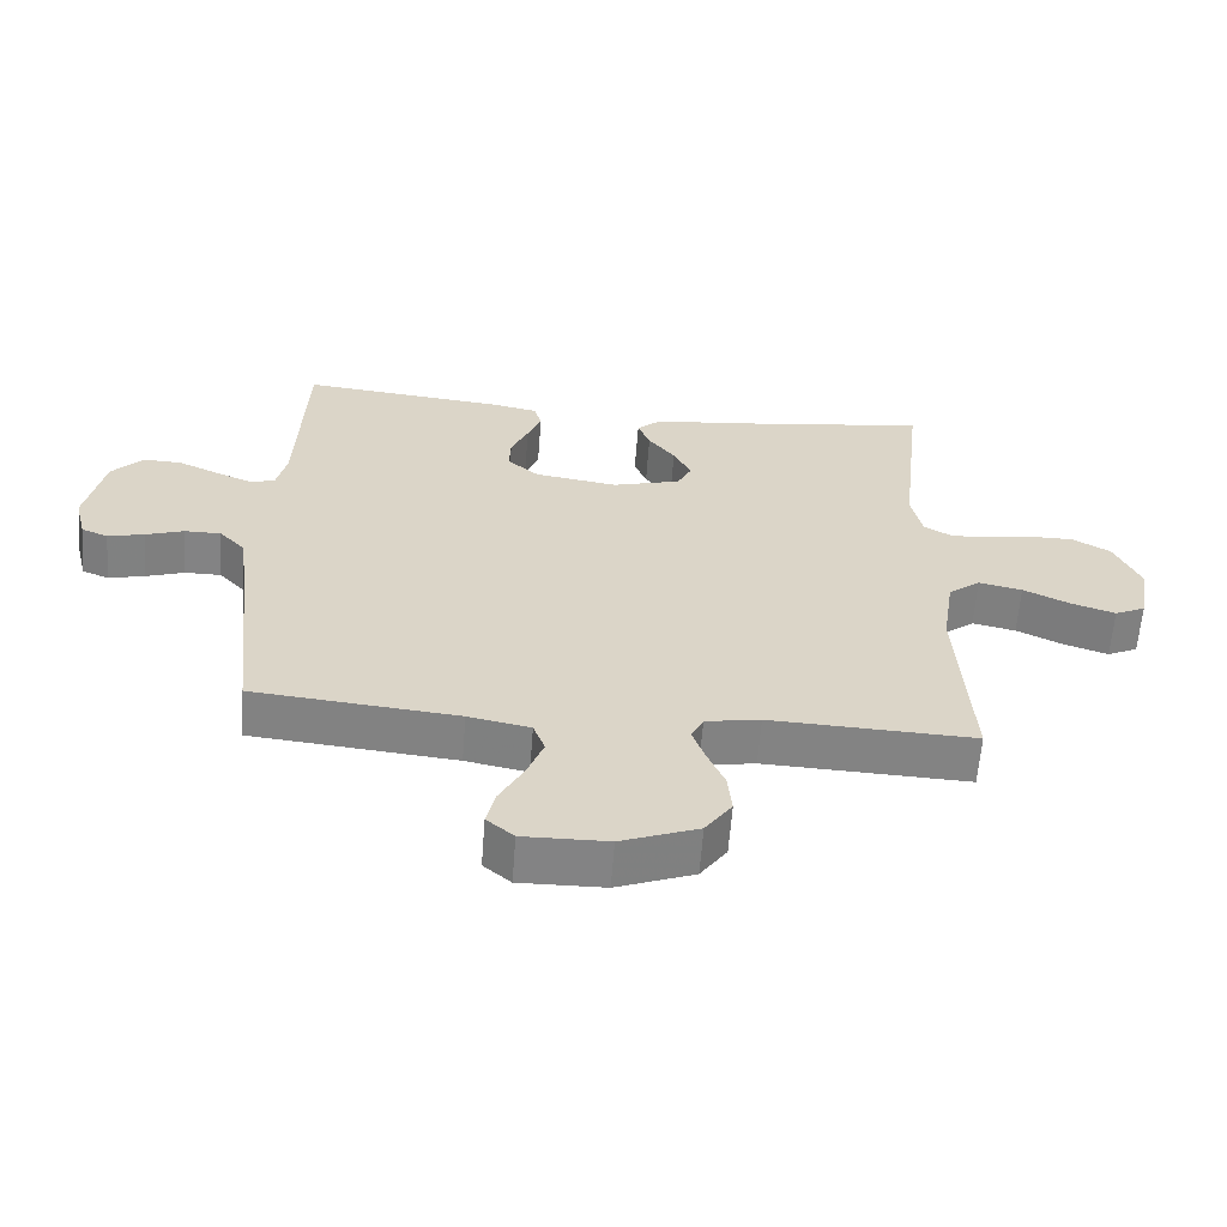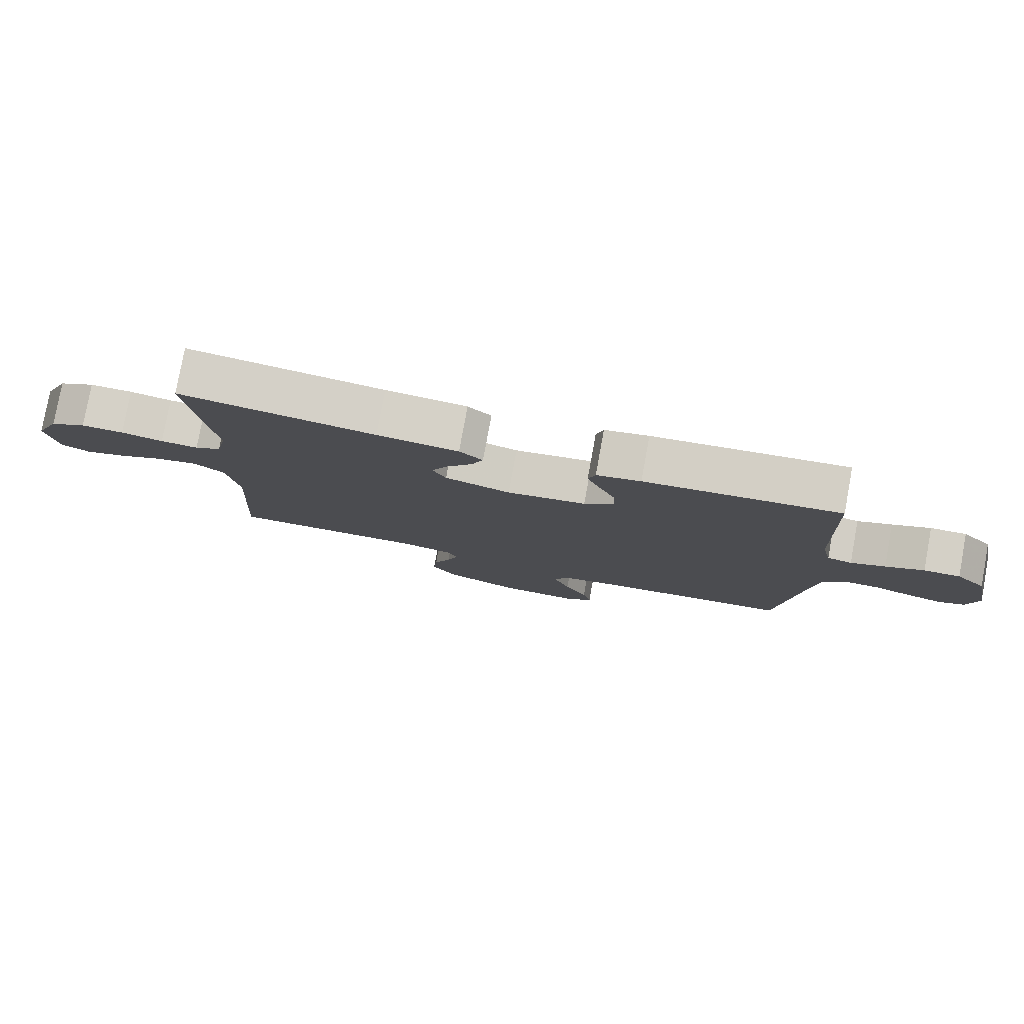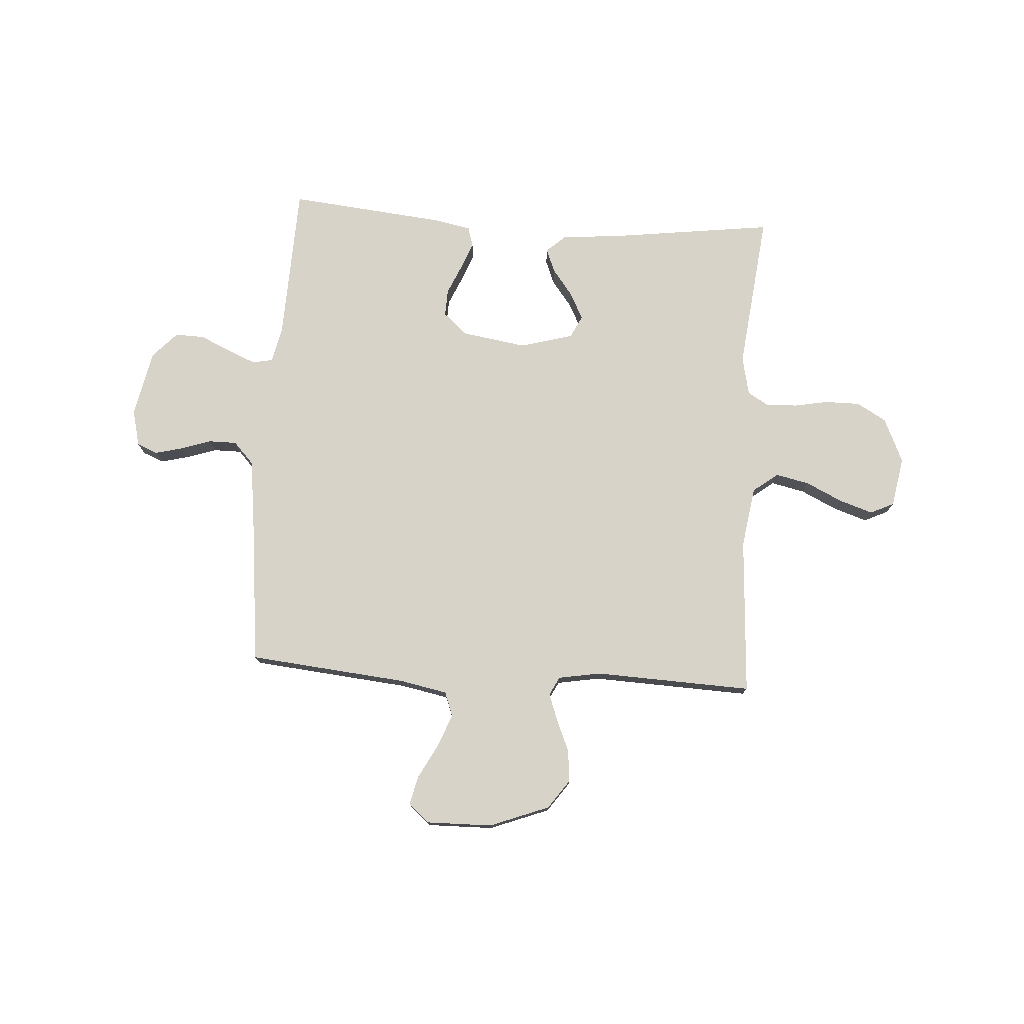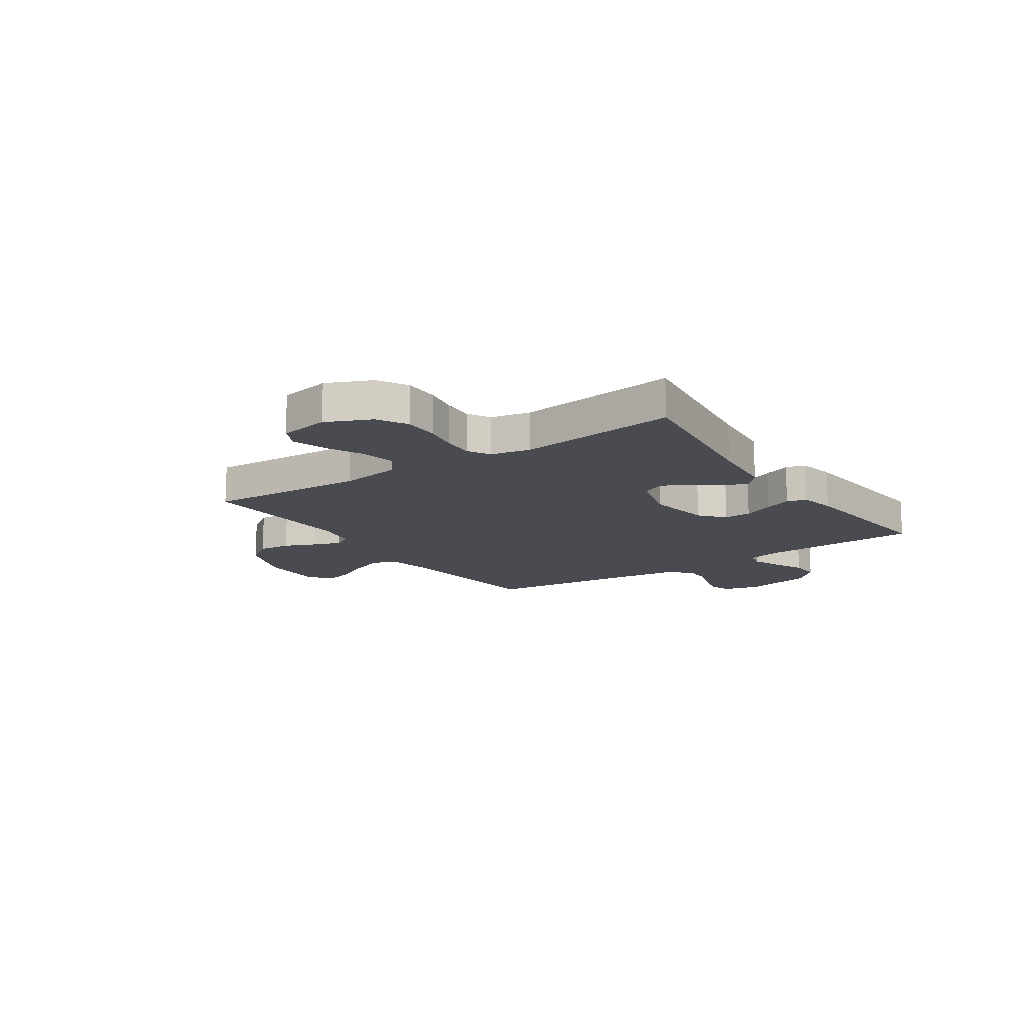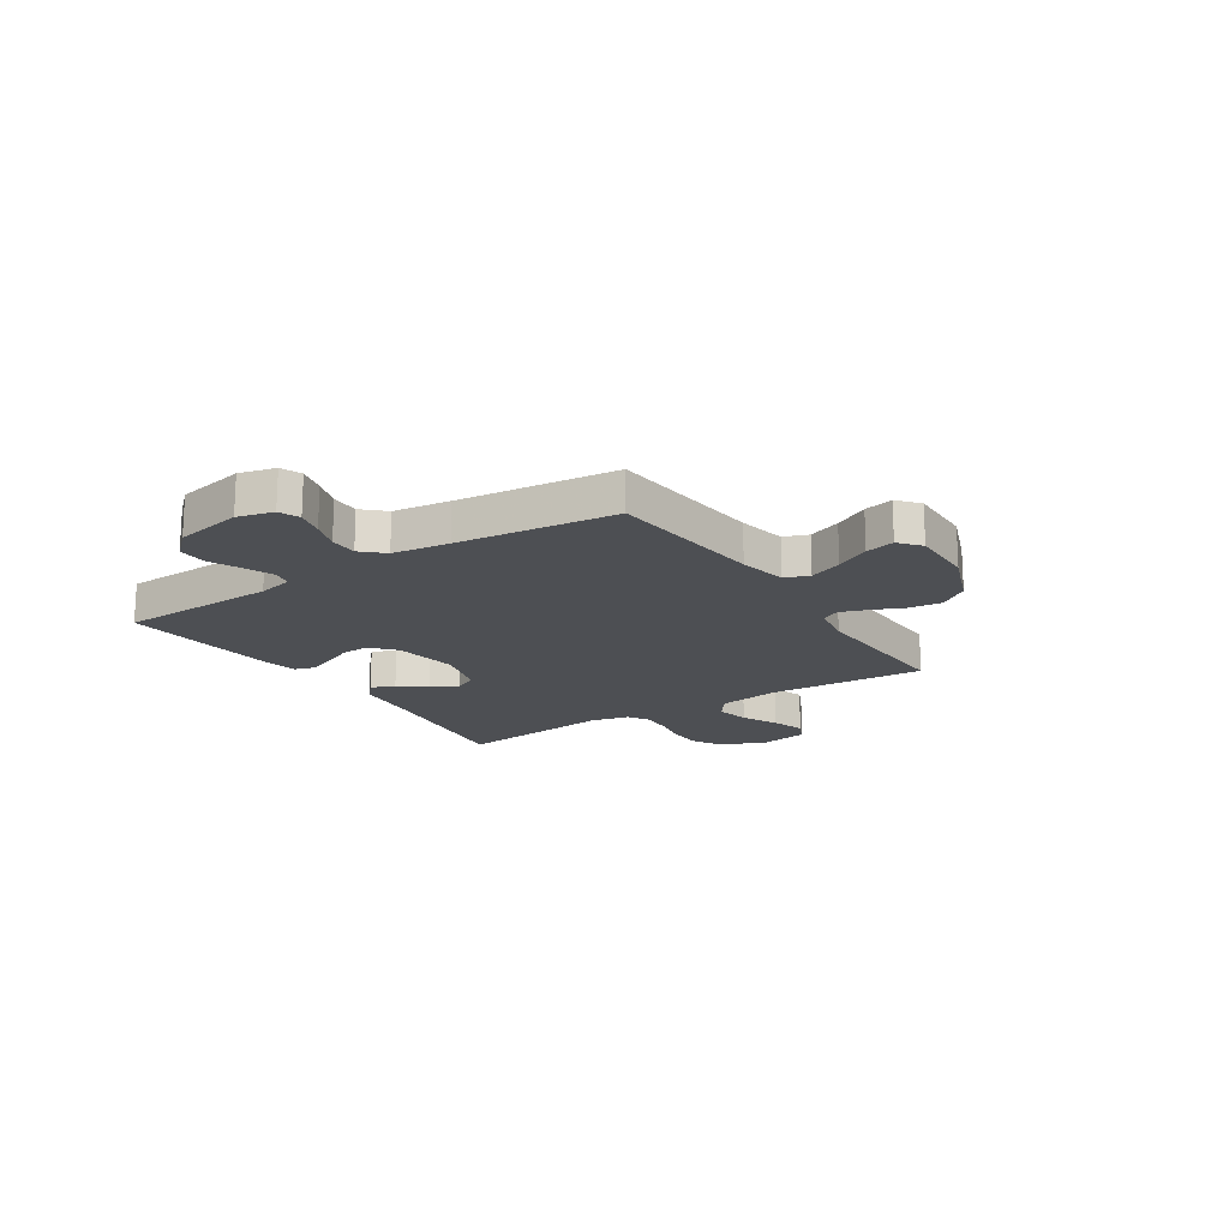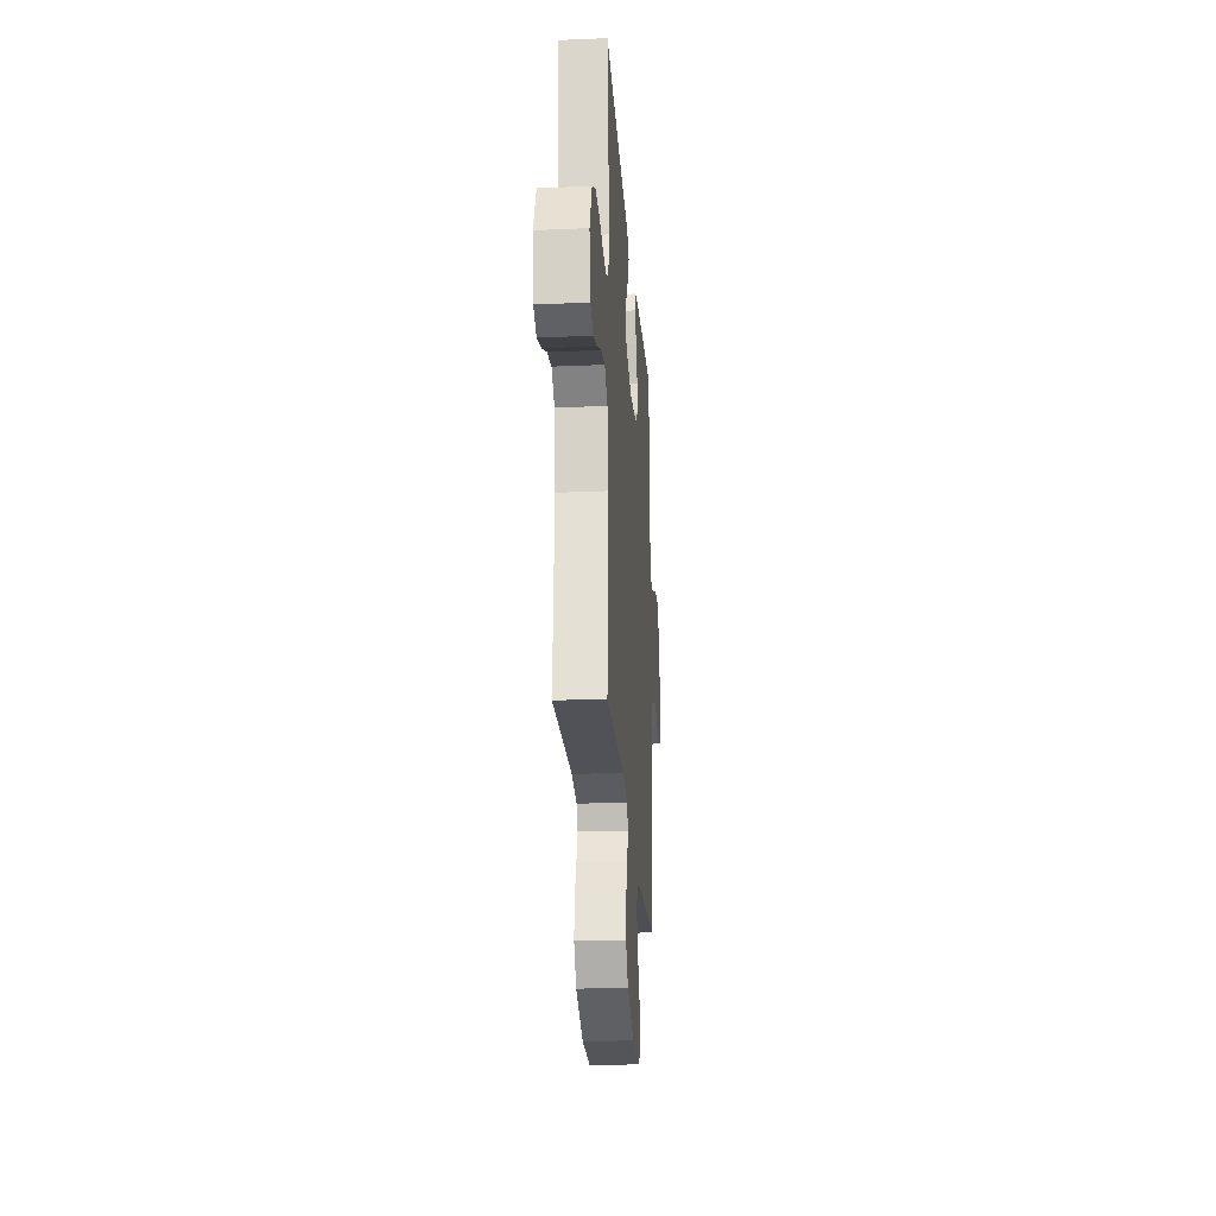
<metadata>
{"format":"obj","ext":"obj","renderer":"f3d","projection":"perspective","resolution":1024,"background":"white","views":[{"elev":-61.1,"azim":175.7,"up":"+Z"},{"elev":79.4,"azim":10.4,"up":"+Z"},{"elev":76.5,"azim":-176.3,"up":"+Y"},{"elev":-14.4,"azim":-55.8,"up":"+Y"},{"elev":-17.6,"azim":123.0,"up":"+Y"},{"elev":-23.8,"azim":-85.9,"up":"+Z"}]}
</metadata>
<code>
v 0.5 0.07 -0.5
v 0.2 0.07 -0.529
v 0.109 0.07 -0.547
v 0.092 0.07 -0.593
v 0.116 0.07 -0.655
v 0.151 0.07 -0.72
v 0.164 0.07 -0.775
v 0.124 0.07 -0.809
v 0 0.07 -0.807
v -0.113 0.07 -0.764
v -0.152 0.07 -0.709
v -0.146 0.07 -0.648
v -0.12 0.07 -0.588
v -0.102 0.07 -0.537
v -0.12 0.07 -0.502
v -0.2 0.07 -0.488
v -0.5 0.07 -0.5
v -0.482 0.07 -0.2
v -0.5 0.07 -0.084
v -0.547 0.07 -0.048
v -0.611 0.07 -0.062
v -0.68 0.07 -0.095
v -0.744 0.07 -0.116
v -0.789 0.07 -0.095
v -0.806 0.07 0
v -0.768 0.07 0.085
v -0.712 0.07 0.117
v -0.646 0.07 0.117
v -0.581 0.07 0.105
v -0.523 0.07 0.102
v -0.482 0.07 0.126
v -0.466 0.07 0.2
v -0.5 0.07 0.5
v -0.2 0.07 0.461
v -0.075 0.07 0.449
v -0.039 0.07 0.417
v -0.057 0.07 0.372
v -0.096 0.07 0.321
v -0.122 0.07 0.27
v -0.101 0.07 0.228
v 0 0.07 0.2
v 0.122 0.07 0.219
v 0.168 0.07 0.259
v 0.166 0.07 0.311
v 0.141 0.07 0.368
v 0.121 0.07 0.419
v 0.132 0.07 0.456
v 0.2 0.07 0.47
v 0.5 0.07 0.5
v 0.511 0.07 0.2
v 0.526 0.07 0.134
v 0.564 0.07 0.126
v 0.617 0.07 0.148
v 0.676 0.07 0.175
v 0.732 0.07 0.177
v 0.778 0.07 0.128
v 0.804 0.07 0
v 0.787 0.07 -0.068
v 0.748 0.07 -0.084
v 0.695 0.07 -0.071
v 0.638 0.07 -0.052
v 0.585 0.07 -0.052
v 0.547 0.07 -0.093
v 0.533 0.07 -0.2
v 0.5 0 -0.5
v 0.2 0 -0.529
v 0.109 0 -0.547
v 0.092 0 -0.593
v 0.116 0 -0.655
v 0.151 0 -0.72
v 0.164 0 -0.775
v 0.124 0 -0.809
v 0 0 -0.807
v -0.113 0 -0.764
v -0.152 0 -0.709
v -0.146 0 -0.648
v -0.12 0 -0.588
v -0.102 0 -0.537
v -0.12 0 -0.502
v -0.2 0 -0.488
v -0.5 0 -0.5
v -0.482 0 -0.2
v -0.5 0 -0.084
v -0.547 0 -0.048
v -0.611 0 -0.062
v -0.68 0 -0.095
v -0.744 0 -0.116
v -0.789 0 -0.095
v -0.806 0 0
v -0.768 0 0.085
v -0.712 0 0.117
v -0.646 0 0.117
v -0.581 0 0.105
v -0.523 0 0.102
v -0.482 0 0.126
v -0.466 0 0.2
v -0.5 0 0.5
v -0.2 0 0.461
v -0.075 0 0.449
v -0.039 0 0.417
v -0.057 0 0.372
v -0.096 0 0.321
v -0.122 0 0.27
v -0.101 0 0.228
v 0 0 0.2
v 0.122 0 0.219
v 0.168 0 0.259
v 0.166 0 0.311
v 0.141 0 0.368
v 0.121 0 0.419
v 0.132 0 0.456
v 0.2 0 0.47
v 0.5 0 0.5
v 0.511 0 0.2
v 0.526 0 0.134
v 0.564 0 0.126
v 0.617 0 0.148
v 0.676 0 0.175
v 0.732 0 0.177
v 0.778 0 0.128
v 0.804 0 0
v 0.787 0 -0.068
v 0.748 0 -0.084
v 0.695 0 -0.071
v 0.638 0 -0.052
v 0.585 0 -0.052
v 0.547 0 -0.093
v 0.533 0 -0.2
f 58 59 60 61
f 56 57 58 61
f 56 61 62
f 53 54 55 56
f 52 53 56 62
f 51 52 62 63
f 47 48 49 50
f 44 45 46 47
f 44 47 50 51
f 35 36 37 38
f 34 35 38 39
f 32 33 34 39
f 31 32 39 40
f 26 27 28 29
f 26 29 30
f 25 26 30
f 24 25 30
f 21 22 23 24
f 20 21 24 30
f 19 20 30 31
f 16 17 18
f 15 16 18 19
f 10 11 12 13
f 10 13 14
f 9 10 14
f 8 9 14
f 5 6 7 8
f 4 5 8 14
f 3 4 14 15
f 64 1 2
f 43 44 51 63
f 42 43 63 64
f 41 42 64 2
f 19 31 40 41
f 15 19 41
f 2 3 15 41
f 125 124 123 122
f 125 122 121 120
f 126 125 120
f 120 119 118 117
f 126 120 117 116
f 127 126 116 115
f 114 113 112 111
f 111 110 109 108
f 115 114 111 108
f 102 101 100 99
f 103 102 99 98
f 103 98 97 96
f 104 103 96 95
f 93 92 91 90
f 94 93 90
f 94 90 89
f 94 89 88
f 88 87 86 85
f 94 88 85 84
f 95 94 84 83
f 82 81 80
f 83 82 80 79
f 77 76 75 74
f 78 77 74
f 78 74 73
f 78 73 72
f 72 71 70 69
f 78 72 69 68
f 79 78 68 67
f 66 65 128
f 127 115 108 107
f 128 127 107 106
f 66 128 106 105
f 105 104 95 83
f 105 83 79
f 105 79 67 66
f 1 65 66 2
f 2 66 67 3
f 3 67 68 4
f 4 68 69 5
f 5 69 70 6
f 6 70 71 7
f 7 71 72 8
f 8 72 73 9
f 9 73 74 10
f 10 74 75 11
f 11 75 76 12
f 12 76 77 13
f 13 77 78 14
f 14 78 79 15
f 15 79 80 16
f 16 80 81 17
f 17 81 82 18
f 18 82 83 19
f 19 83 84 20
f 20 84 85 21
f 21 85 86 22
f 22 86 87 23
f 23 87 88 24
f 24 88 89 25
f 25 89 90 26
f 26 90 91 27
f 27 91 92 28
f 28 92 93 29
f 29 93 94 30
f 30 94 95 31
f 31 95 96 32
f 32 96 97 33
f 33 97 98 34
f 34 98 99 35
f 35 99 100 36
f 36 100 101 37
f 37 101 102 38
f 38 102 103 39
f 39 103 104 40
f 40 104 105 41
f 41 105 106 42
f 42 106 107 43
f 43 107 108 44
f 44 108 109 45
f 45 109 110 46
f 46 110 111 47
f 47 111 112 48
f 48 112 113 49
f 49 113 114 50
f 50 114 115 51
f 51 115 116 52
f 52 116 117 53
f 53 117 118 54
f 54 118 119 55
f 55 119 120 56
f 56 120 121 57
f 57 121 122 58
f 58 122 123 59
f 59 123 124 60
f 60 124 125 61
f 61 125 126 62
f 62 126 127 63
f 63 127 128 64
f 64 128 65 1

</code>
